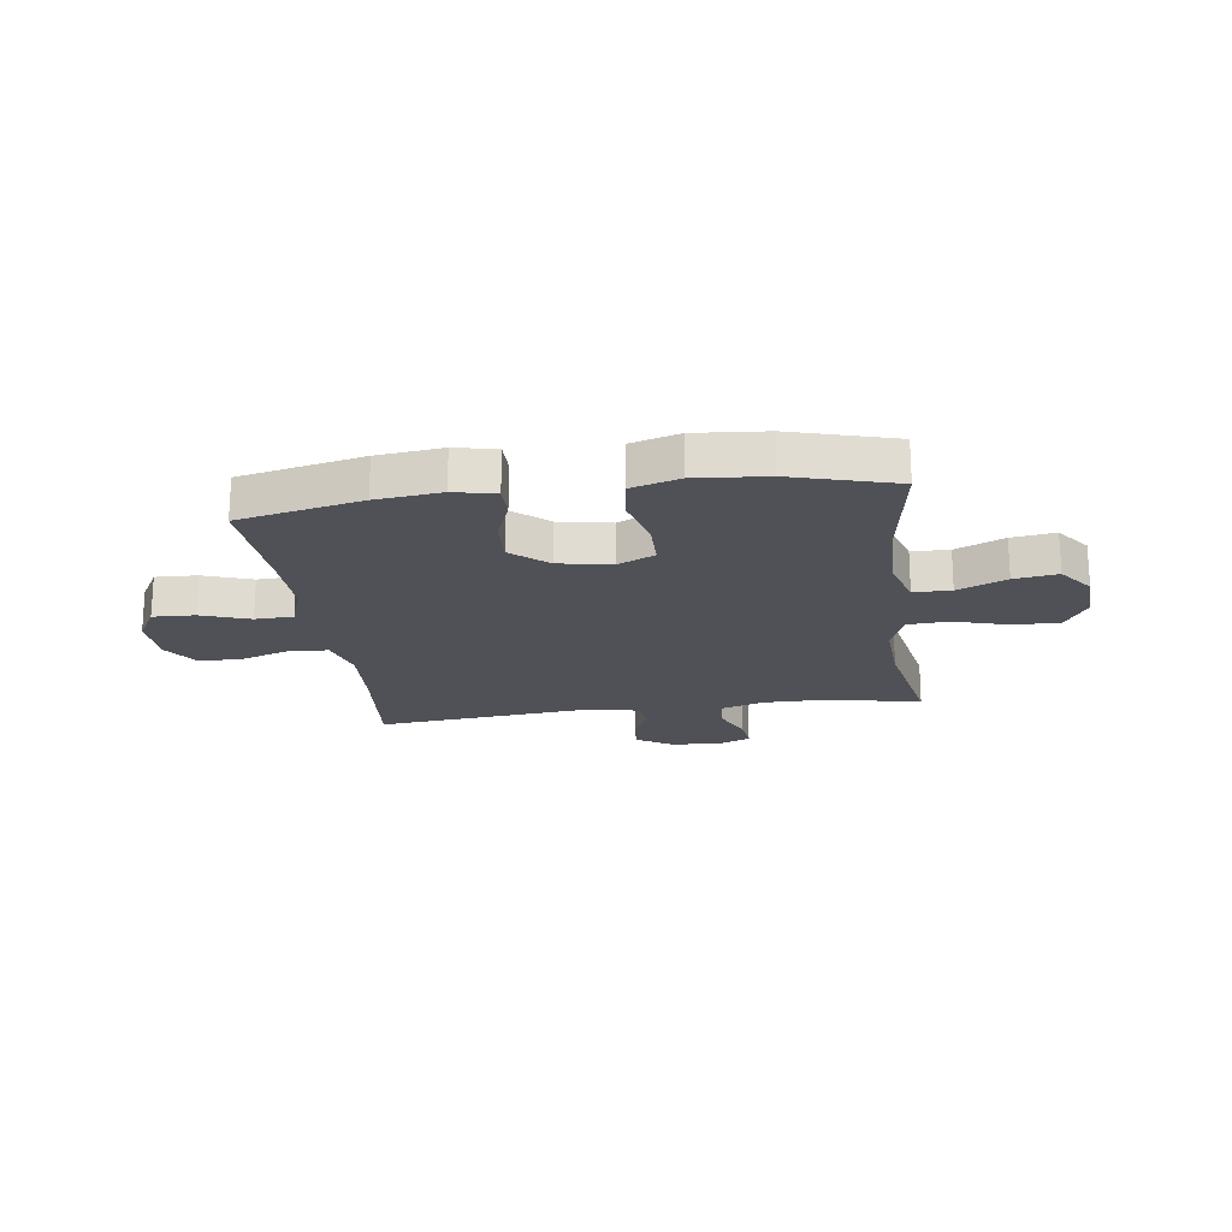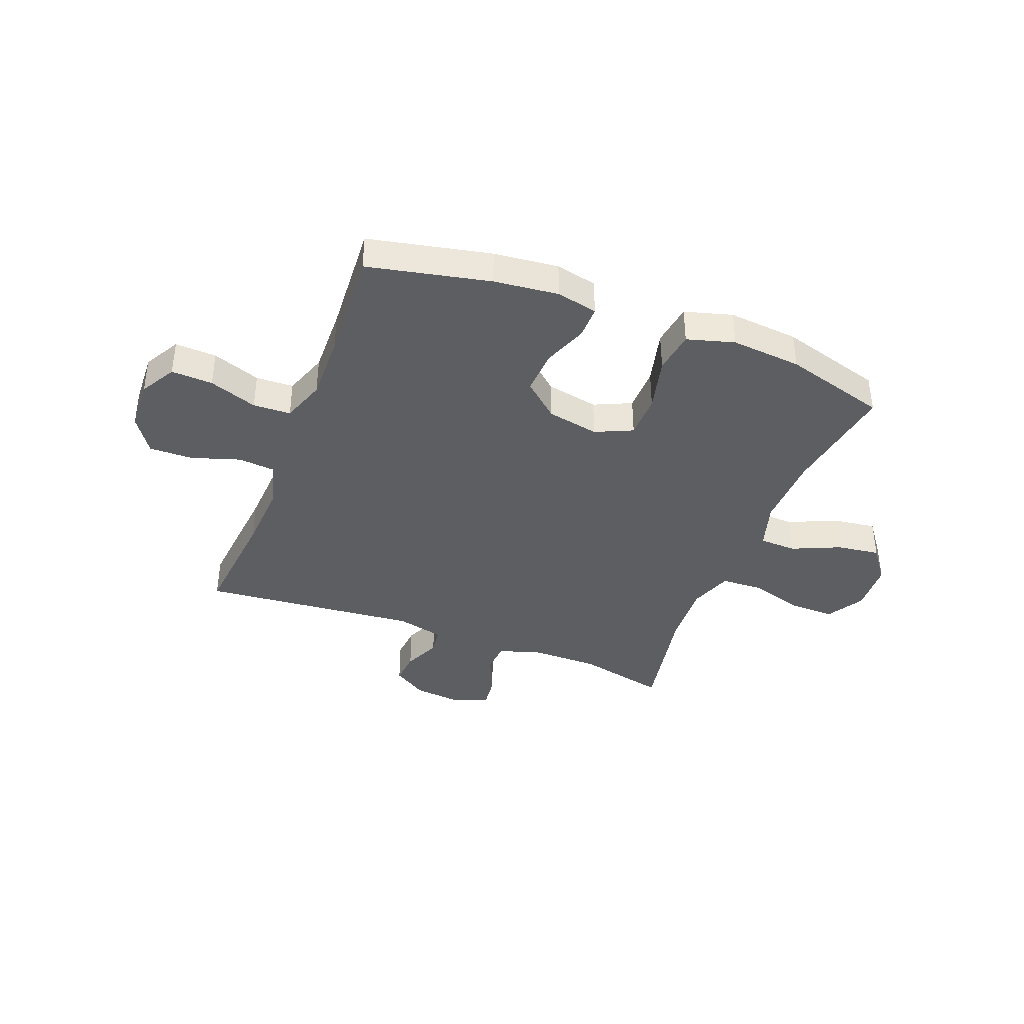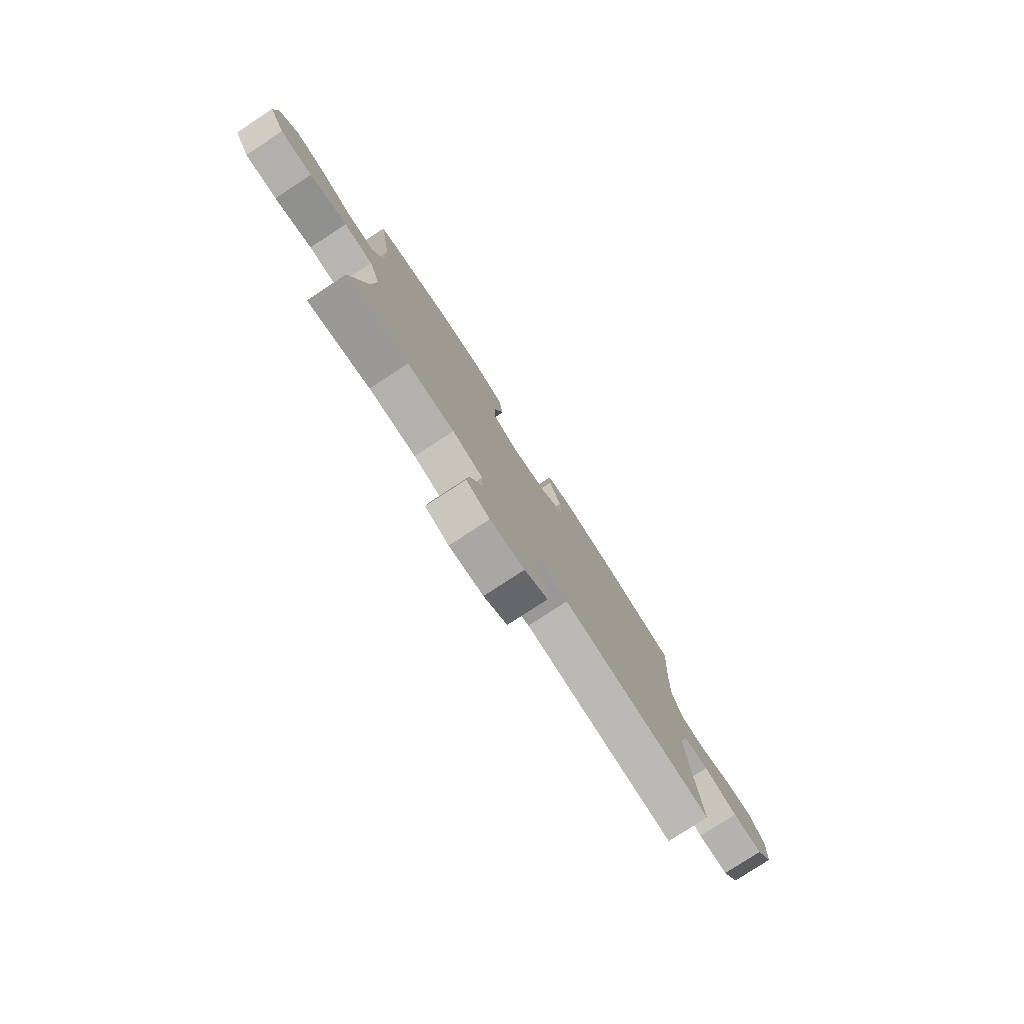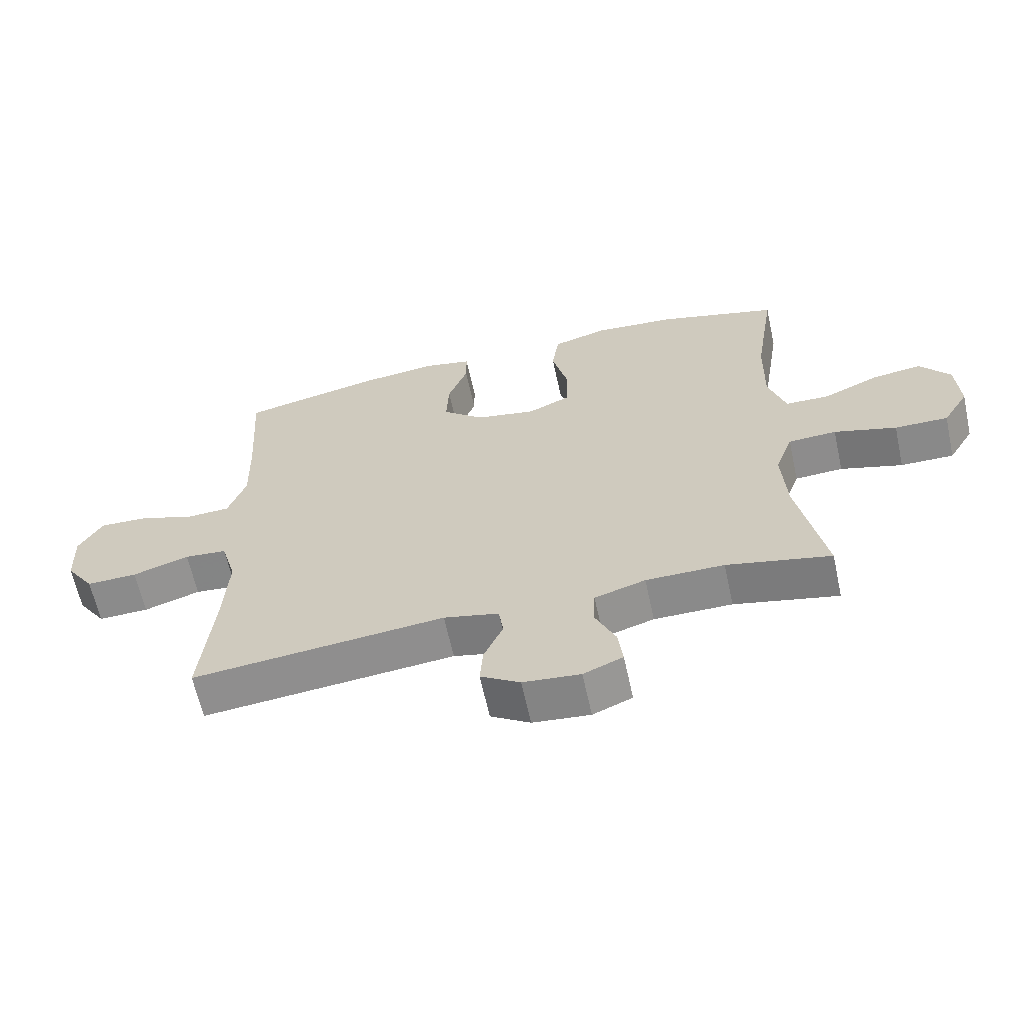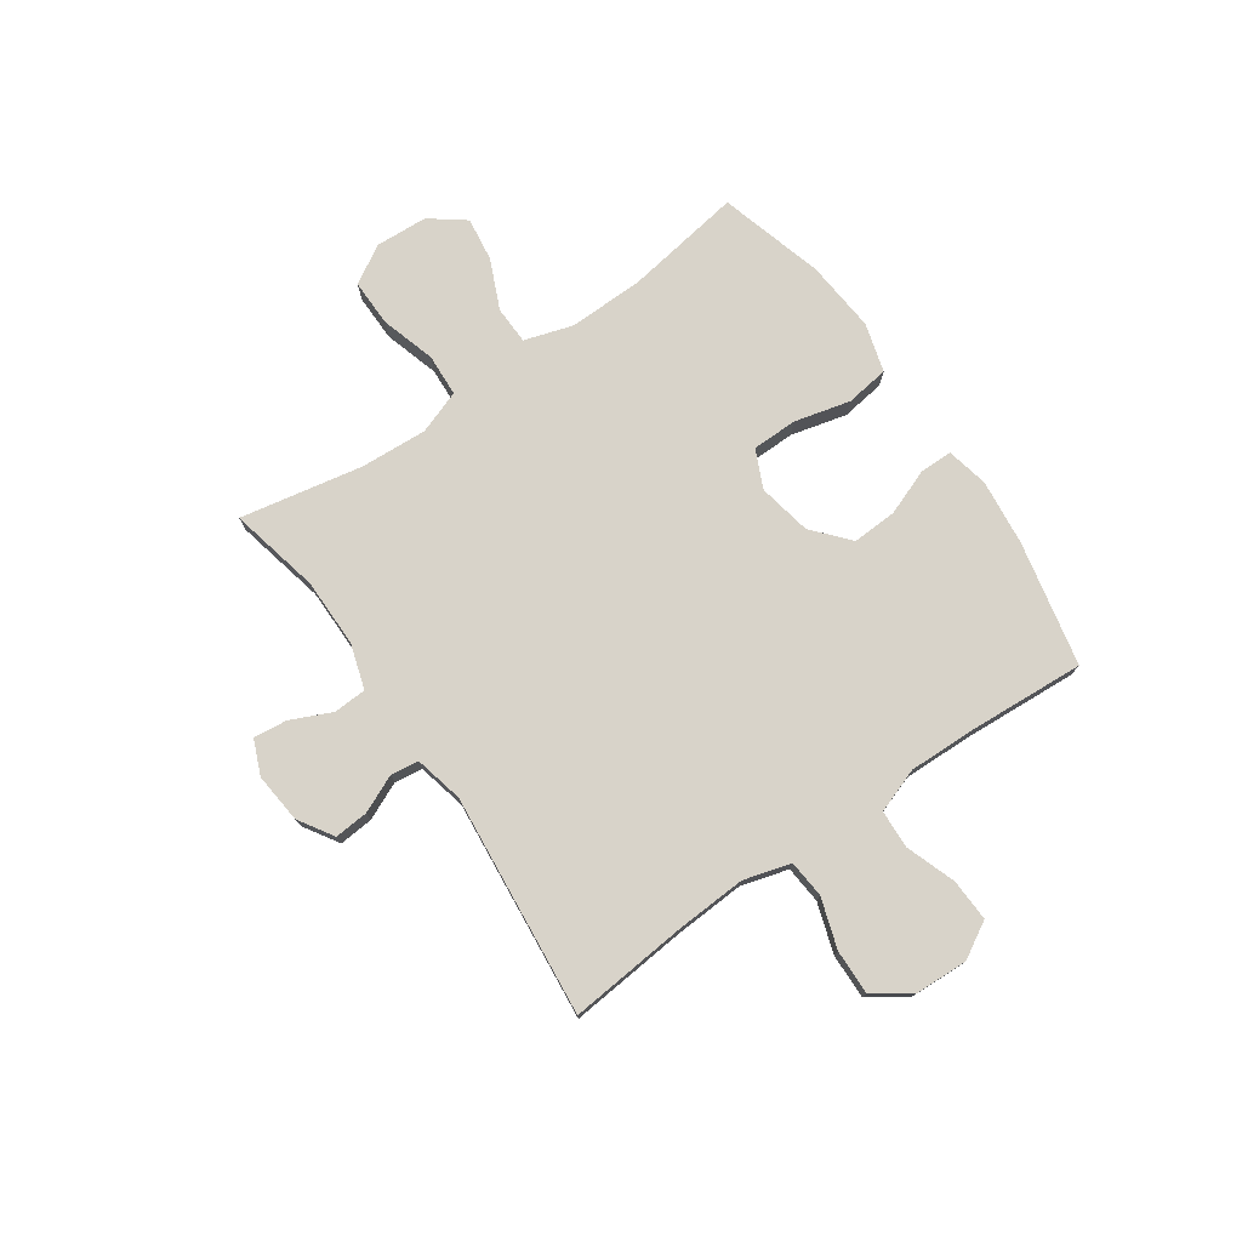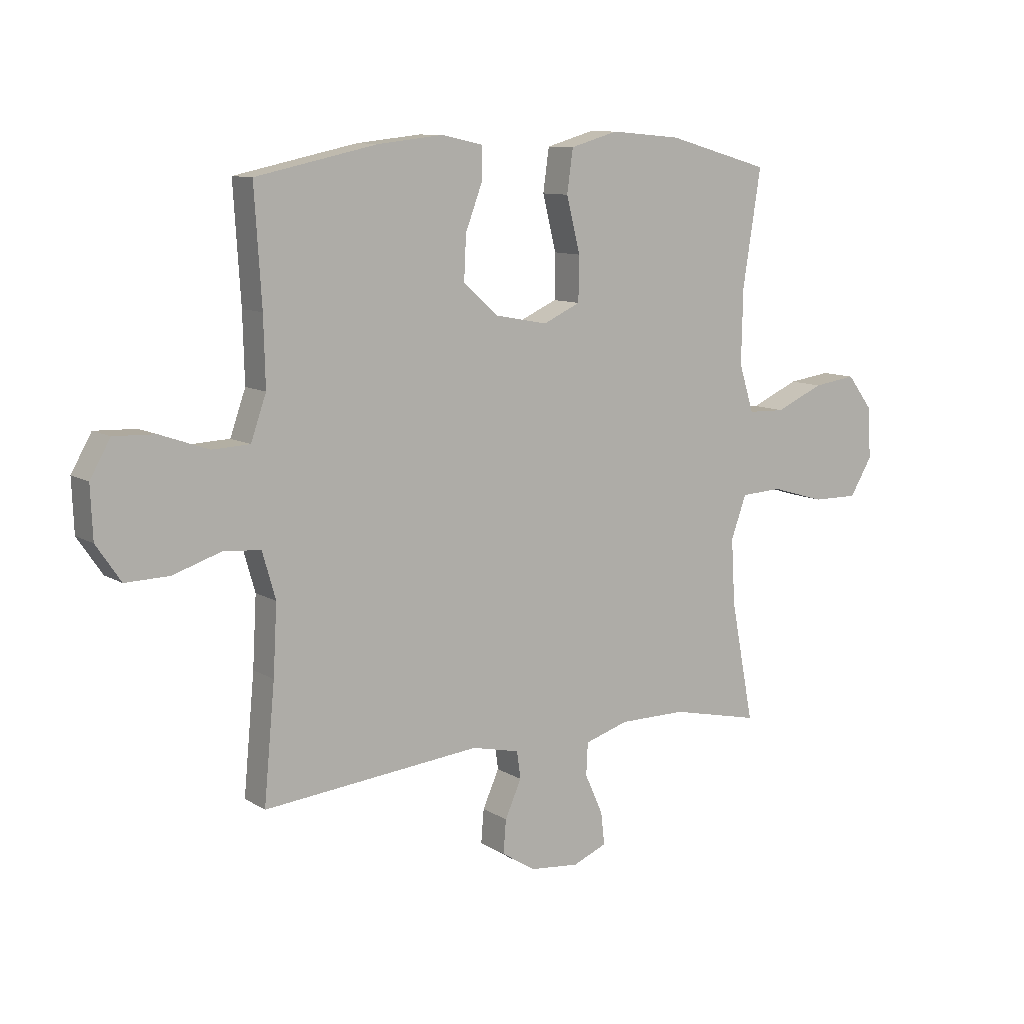
<metadata>
{"format":"obj","ext":"obj","renderer":"f3d","projection":"perspective","resolution":1024,"background":"white","views":[{"elev":-20.3,"azim":7.8,"up":"+Y"},{"elev":-39.2,"azim":-21.2,"up":"+Y"},{"elev":-79.1,"azim":123.1,"up":"+Z"},{"elev":-63.4,"azim":12.3,"up":"+Z"},{"elev":75.9,"azim":-124.7,"up":"+Y"},{"elev":10.1,"azim":-33.8,"up":"+Z"}]}
</metadata>
<code>
v 0.5 0.07 0.5
v 0.467 0.07 0.29
v 0.464 0.07 0.154
v 0.491 0.07 0.067
v 0.559 0.07 0.065
v 0.647 0.07 0.104
v 0.726 0.07 0.115
v 0.773 0.07 0.053
v 0.778 0.07 -0.041
v 0.737 0.07 -0.109
v 0.653 0.07 -0.108
v 0.555 0.07 -0.079
v 0.479 0.07 -0.083
v 0.451 0.07 -0.161
v 0.458 0.07 -0.281
v 0.5 0.07 -0.5
v 0.337 0.07 -0.464
v 0.214 0.07 -0.464
v 0.134 0.07 -0.489
v 0.131 0.07 -0.548
v 0.164 0.07 -0.621
v 0.171 0.07 -0.681
v 0.109 0.07 -0.707
v 0.019 0.07 -0.698
v -0.043 0.07 -0.659
v -0.038 0.07 -0.598
v -0.008 0.07 -0.531
v -0.015 0.07 -0.481
v -0.102 0.07 -0.461
v -0.5 0.07 -0.5
v -0.48 0.07 -0.288
v -0.473 0.07 -0.162
v -0.497 0.07 -0.078
v -0.564 0.07 -0.072
v -0.653 0.07 -0.101
v -0.733 0.07 -0.103
v -0.778 0.07 -0.037
v -0.782 0.07 0.057
v -0.745 0.07 0.122
v -0.669 0.07 0.119
v -0.581 0.07 0.088
v -0.512 0.07 0.091
v -0.484 0.07 0.171
v -0.487 0.07 0.294
v -0.5 0.07 0.5
v -0.277 0.07 0.548
v -0.159 0.07 0.561
v -0.084 0.07 0.545
v -0.084 0.07 0.486
v -0.115 0.07 0.404
v -0.119 0.07 0.323
v -0.054 0.07 0.267
v 0.041 0.07 0.249
v 0.109 0.07 0.28
v 0.11 0.07 0.361
v 0.085 0.07 0.461
v 0.096 0.07 0.539
v 0.183 0.07 0.564
v 0.312 0.07 0.553
v 0.5 0 0.5
v 0.467 0 0.29
v 0.464 0 0.154
v 0.491 0 0.067
v 0.559 0 0.065
v 0.647 0 0.104
v 0.726 0 0.115
v 0.773 0 0.053
v 0.778 0 -0.041
v 0.737 0 -0.109
v 0.653 0 -0.108
v 0.555 0 -0.079
v 0.479 0 -0.083
v 0.451 0 -0.161
v 0.458 0 -0.281
v 0.5 0 -0.5
v 0.337 0 -0.464
v 0.214 0 -0.464
v 0.134 0 -0.489
v 0.131 0 -0.548
v 0.164 0 -0.621
v 0.171 0 -0.681
v 0.109 0 -0.707
v 0.019 0 -0.698
v -0.043 0 -0.659
v -0.038 0 -0.598
v -0.008 0 -0.531
v -0.015 0 -0.481
v -0.102 0 -0.461
v -0.5 0 -0.5
v -0.48 0 -0.288
v -0.473 0 -0.162
v -0.497 0 -0.078
v -0.564 0 -0.072
v -0.653 0 -0.101
v -0.733 0 -0.103
v -0.778 0 -0.037
v -0.782 0 0.057
v -0.745 0 0.122
v -0.669 0 0.119
v -0.581 0 0.088
v -0.512 0 0.091
v -0.484 0 0.171
v -0.487 0 0.294
v -0.5 0 0.5
v -0.277 0 0.548
v -0.159 0 0.561
v -0.084 0 0.545
v -0.084 0 0.486
v -0.115 0 0.404
v -0.119 0 0.323
v -0.054 0 0.267
v 0.041 0 0.249
v 0.109 0 0.28
v 0.11 0 0.361
v 0.085 0 0.461
v 0.096 0 0.539
v 0.183 0 0.564
v 0.312 0 0.553
f 58 59 1 2
f 55 56 57 58
f 54 55 58 2
f 53 54 2 3
f 52 53 3 4
f 47 48 49 50
f 47 50 51
f 44 45 46 47
f 43 44 47 51
f 42 43 51 52
f 38 39 40 41
f 38 41 42
f 37 38 42
f 34 35 36 37
f 33 34 37 42
f 32 33 42 52
f 29 30 31
f 28 29 31 32
f 24 25 26 27
f 24 27 28
f 23 24 28
f 20 21 22 23
f 19 20 23 28
f 18 19 28 32
f 15 16 17
f 14 15 17 18
f 13 14 18 32
f 9 10 11 12
f 9 12 13
f 5 6 7 8
f 4 5 8 9
f 13 32 52
f 4 9 13 52
f 61 60 118 117
f 117 116 115 114
f 61 117 114 113
f 62 61 113 112
f 63 62 112 111
f 109 108 107 106
f 110 109 106
f 106 105 104 103
f 110 106 103 102
f 111 110 102 101
f 100 99 98 97
f 101 100 97
f 101 97 96
f 96 95 94 93
f 101 96 93 92
f 111 101 92 91
f 90 89 88
f 91 90 88 87
f 86 85 84 83
f 87 86 83
f 87 83 82
f 82 81 80 79
f 87 82 79 78
f 91 87 78 77
f 76 75 74
f 77 76 74 73
f 91 77 73 72
f 71 70 69 68
f 72 71 68
f 67 66 65 64
f 68 67 64 63
f 111 91 72
f 111 72 68 63
f 1 60 61 2
f 2 61 62 3
f 3 62 63 4
f 4 63 64 5
f 5 64 65 6
f 6 65 66 7
f 7 66 67 8
f 8 67 68 9
f 9 68 69 10
f 10 69 70 11
f 11 70 71 12
f 12 71 72 13
f 13 72 73 14
f 14 73 74 15
f 15 74 75 16
f 16 75 76 17
f 17 76 77 18
f 18 77 78 19
f 19 78 79 20
f 20 79 80 21
f 21 80 81 22
f 22 81 82 23
f 23 82 83 24
f 24 83 84 25
f 25 84 85 26
f 26 85 86 27
f 27 86 87 28
f 28 87 88 29
f 29 88 89 30
f 30 89 90 31
f 31 90 91 32
f 32 91 92 33
f 33 92 93 34
f 34 93 94 35
f 35 94 95 36
f 36 95 96 37
f 37 96 97 38
f 38 97 98 39
f 39 98 99 40
f 40 99 100 41
f 41 100 101 42
f 42 101 102 43
f 43 102 103 44
f 44 103 104 45
f 45 104 105 46
f 46 105 106 47
f 47 106 107 48
f 48 107 108 49
f 49 108 109 50
f 50 109 110 51
f 51 110 111 52
f 52 111 112 53
f 53 112 113 54
f 54 113 114 55
f 55 114 115 56
f 56 115 116 57
f 57 116 117 58
f 58 117 118 59
f 59 118 60 1

</code>
